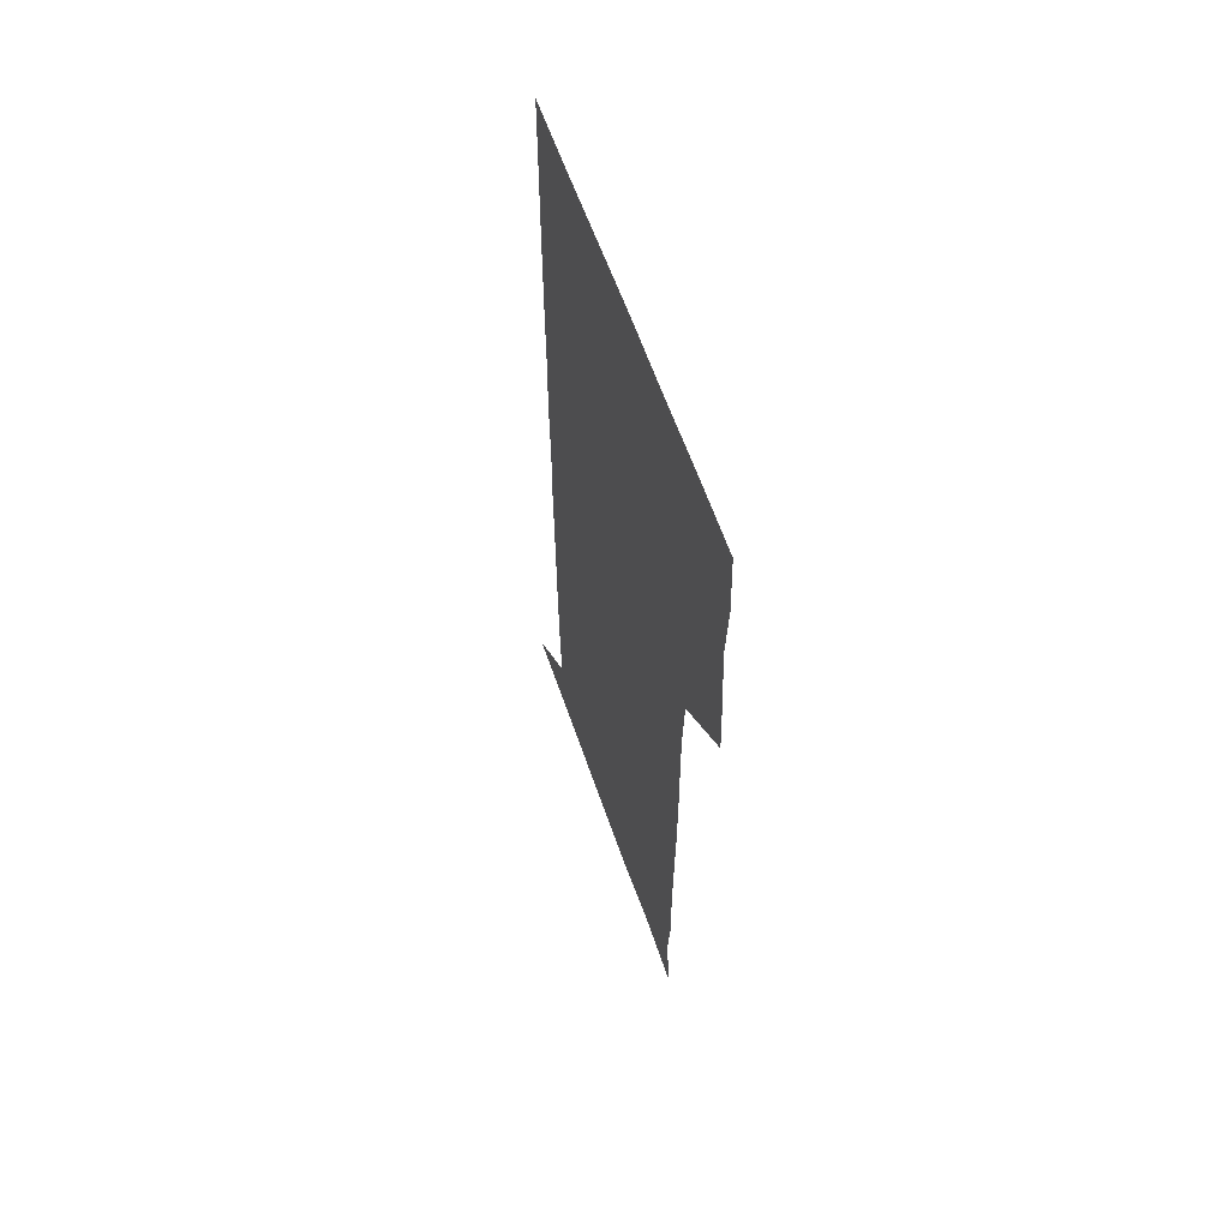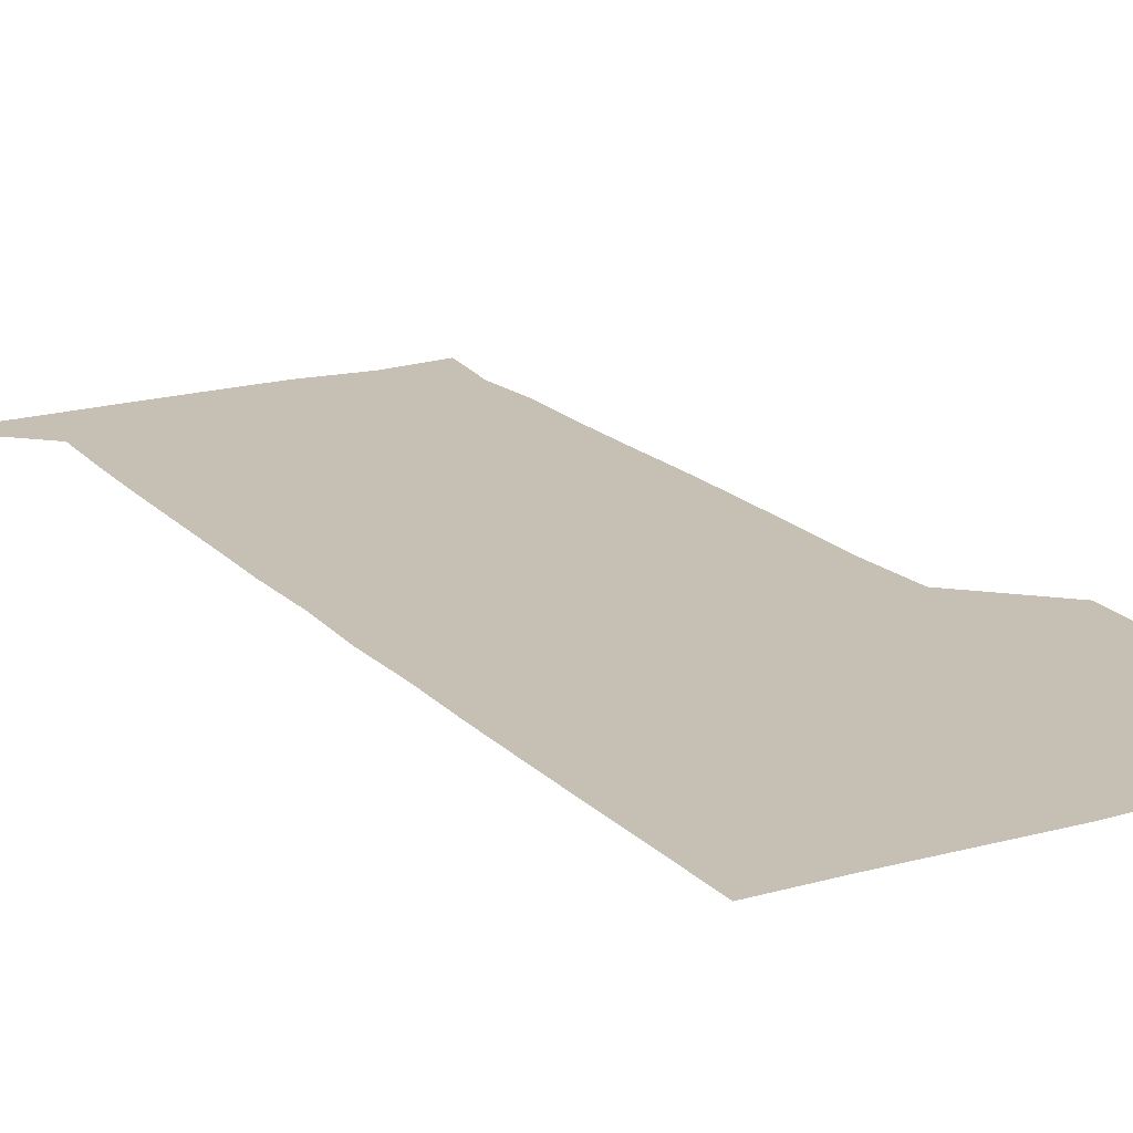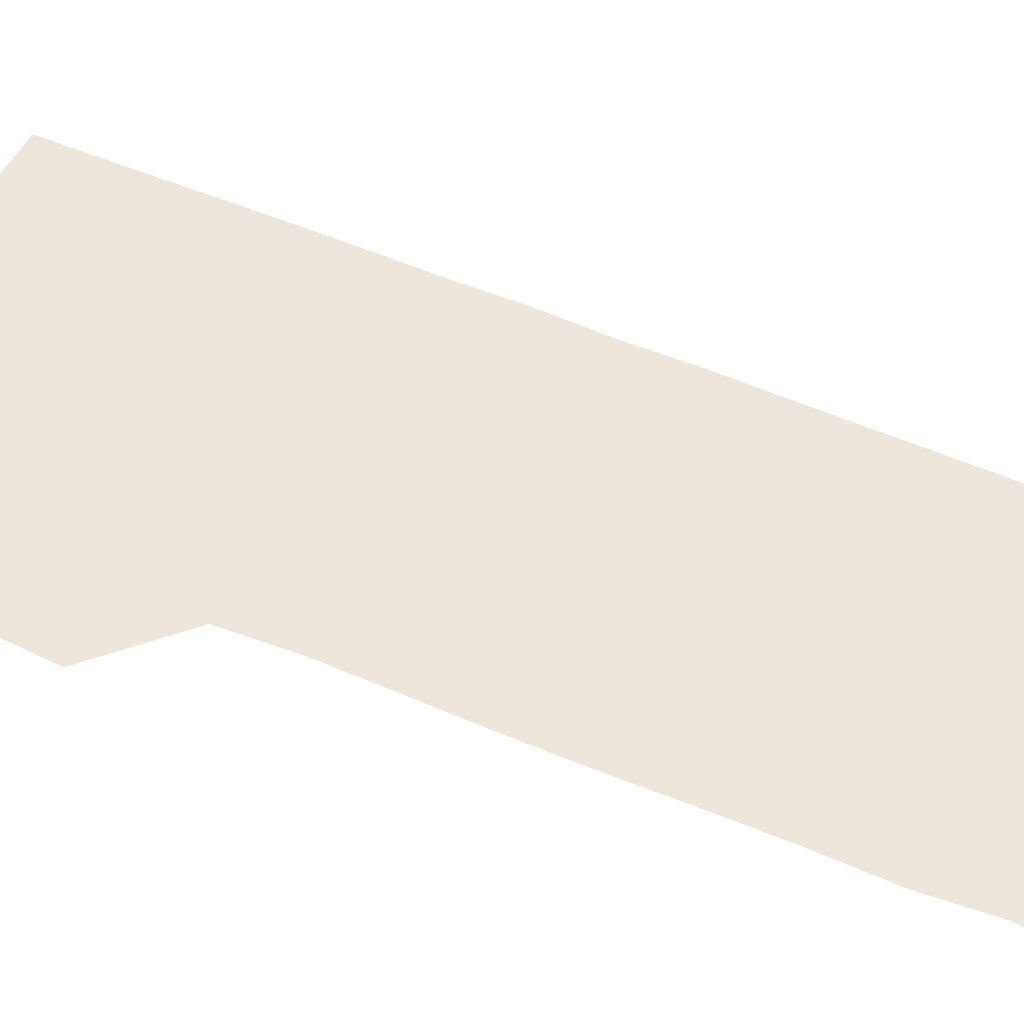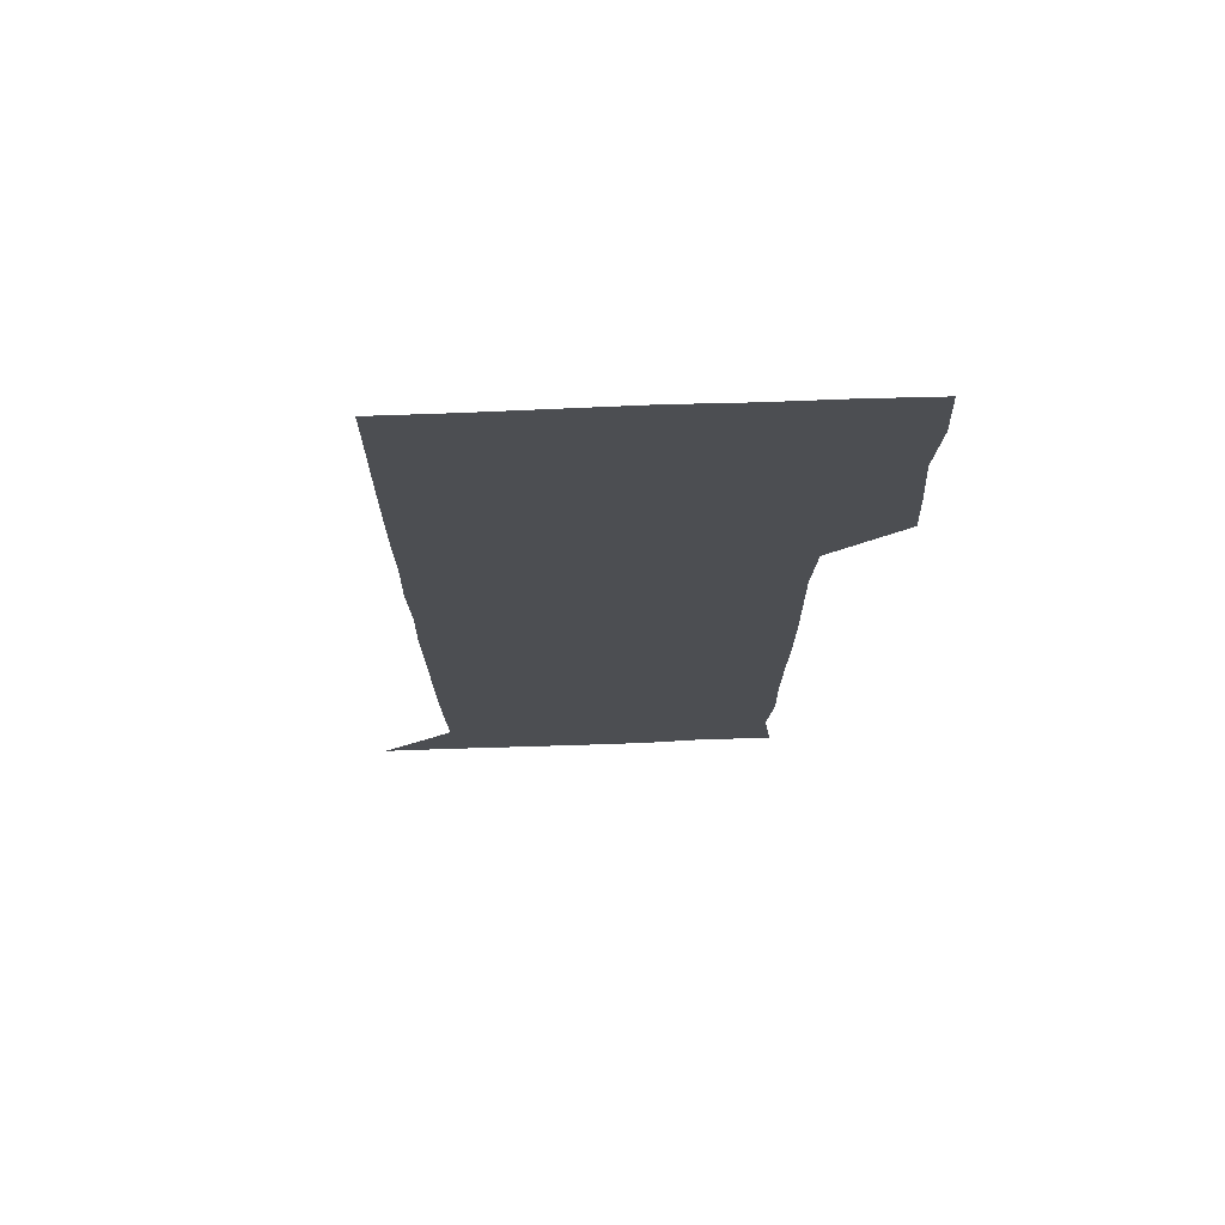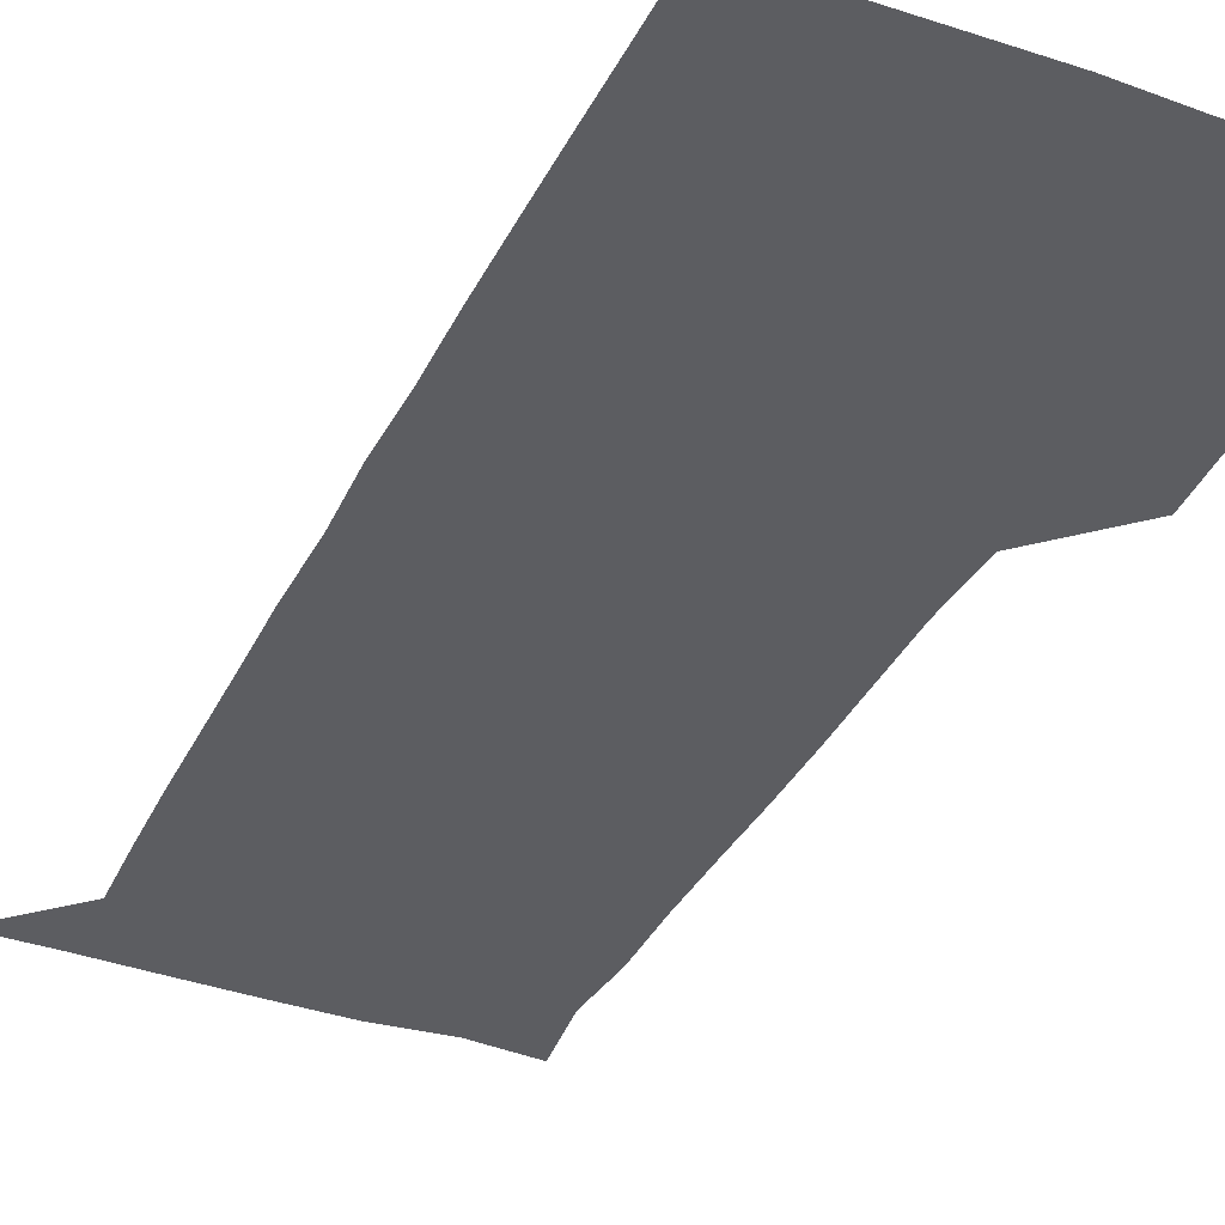
<metadata>
{"format":"obj","ext":"obj","renderer":"f3d","projection":"perspective","resolution":1024,"background":"white","views":[{"elev":61.2,"azim":-109.2,"up":"+Y"},{"elev":18.1,"azim":151.2,"up":"+Z"},{"elev":50.9,"azim":-64.6,"up":"+Z"},{"elev":73.1,"azim":177.9,"up":"+Y"},{"elev":-36.5,"azim":155.8,"up":"+Z"}]}
</metadata>
<code>
v 477.9 450.5 0
v 479.4 479.4 0
v 481.6 510.5 0
v 479.5 541.4 0
v 481 570.5 0
v 510.3 147.9 0
v 514 178.5 0
v 511.6 206.7 0
v 512 237.6 0
v 511.5 268.4 0
v 510.7 298.6 0
v 510.5 328.6 0
v 510.8 358.8 0
v 511 390 0
v 509.3 420.6 0
v 512.4 451.5 0
v 510.8 481 0
v 512.2 510.8 0
v 512.4 540.3 0
v 510.3 571.3 0
v 538.8 150.5 0
v 542.6 182.3 0
v 543.4 212.9 0
v 542.8 242.3 0
v 542.2 271.6 0
v 542.2 301.7 0
v 542 331.6 0
v 541.6 361.3 0
v 541.4 391.3 0
v 542 421.8 0
v 542.4 451.7 0
v 542.1 481.2 0
v 542.1 510.7 0
v 542.7 539.4 0
v 540.4 571.1 0
v 568.5 147.5 0
v 571.3 182.8 0
v 572.5 215.5 0
v 571.9 243 0
v 571.9 272.7 0
v 571.7 302.4 0
v 571.6 332.2 0
v 571.7 362.2 0
v 571.7 392.1 0
v 571.6 421.9 0
v 571.9 451.8 0
v 571.4 481.2 0
v 571.6 510.7 0
v 571.6 539.9 0
v 570.2 572.1 0
v 599.5 147.8 0
v 600.8 184.8 0
v 601 213.4 0
v 600.9 242.1 0
v 600.9 273.1 0
v 600.9 302.1 0
v 601 333.3 0
v 601 362.4 0
v 601 391.8 0
v 601 421.5 0
v 600.9 451.7 0
v 601 481.2 0
v 601 510.8 0
v 601.1 539.7 0
v 600.5 571.5 0
v 631.4 148.7 0
v 629.9 182.1 0
v 629.7 213.1 0
v 630 242.6 0
v 630 272.5 0
v 630.3 301.9 0
v 630 332.5 0
v 630 362.2 0
v 630.3 391.6 0
v 630.6 421.4 0
v 630.4 451.5 0
v 630.5 481.2 0
v 630.7 510.9 0
v 630.5 540.5 0
v 630.9 570.8 0
v 661.7 149.6 0
v 657.9 181 0
v 659 209.6 0
v 659.7 239.3 0
v 660.1 269.6 0
v 660.4 299.6 0
v 660.9 329.4 0
v 660.5 360.2 0
v 661.6 390 0
v 661 420.5 0
v 661.4 450.6 0
v 661.4 480.8 0
v 661.4 511 0
v 661.1 541.1 0
v 661 571 0
v 690.3 149.7 0
v 691 571 0
v 691 601 0
f 15 16 1
f 1 16 2
f 16 17 2
f 2 17 3
f 17 18 3
f 3 18 4
f 18 19 4
f 4 19 5
f 19 20 5
f 6 21 7
f 21 22 7
f 7 22 8
f 22 23 8
f 8 23 9
f 23 24 9
f 9 24 10
f 24 25 10
f 10 25 11
f 25 26 11
f 11 26 12
f 26 27 12
f 12 27 13
f 27 28 13
f 13 28 14
f 28 29 14
f 14 29 15
f 29 30 15
f 15 30 16
f 30 31 16
f 16 31 17
f 31 32 17
f 17 32 18
f 32 33 18
f 18 33 19
f 33 34 19
f 19 34 20
f 34 35 20
f 21 36 22
f 36 37 22
f 22 37 23
f 37 38 23
f 23 38 24
f 38 39 24
f 24 39 25
f 39 40 25
f 25 40 26
f 40 41 26
f 26 41 27
f 41 42 27
f 27 42 28
f 42 43 28
f 28 43 29
f 43 44 29
f 29 44 30
f 44 45 30
f 30 45 31
f 45 46 31
f 31 46 32
f 46 47 32
f 32 47 33
f 47 48 33
f 33 48 34
f 48 49 34
f 34 49 35
f 49 50 35
f 36 51 37
f 51 52 37
f 37 52 38
f 52 53 38
f 38 53 39
f 53 54 39
f 39 54 40
f 54 55 40
f 40 55 41
f 55 56 41
f 41 56 42
f 56 57 42
f 42 57 43
f 57 58 43
f 43 58 44
f 58 59 44
f 44 59 45
f 59 60 45
f 45 60 46
f 60 61 46
f 46 61 47
f 61 62 47
f 47 62 48
f 62 63 48
f 48 63 49
f 63 64 49
f 49 64 50
f 64 65 50
f 51 66 52
f 66 67 52
f 52 67 53
f 67 68 53
f 53 68 54
f 68 69 54
f 54 69 55
f 69 70 55
f 55 70 56
f 70 71 56
f 56 71 57
f 71 72 57
f 57 72 58
f 72 73 58
f 58 73 59
f 73 74 59
f 59 74 60
f 74 75 60
f 60 75 61
f 75 76 61
f 61 76 62
f 76 77 62
f 62 77 63
f 77 78 63
f 63 78 64
f 78 79 64
f 64 79 65
f 79 80 65
f 66 81 67
f 81 82 67
f 67 82 68
f 82 83 68
f 68 83 69
f 83 84 69
f 69 84 70
f 84 85 70
f 70 85 71
f 85 86 71
f 71 86 72
f 86 87 72
f 72 87 73
f 87 88 73
f 73 88 74
f 88 89 74
f 74 89 75
f 89 90 75
f 75 90 76
f 90 91 76
f 76 91 77
f 91 92 77
f 77 92 78
f 92 93 78
f 78 93 79
f 93 94 79
f 79 94 80
f 94 95 80
f 81 96 82

</code>
